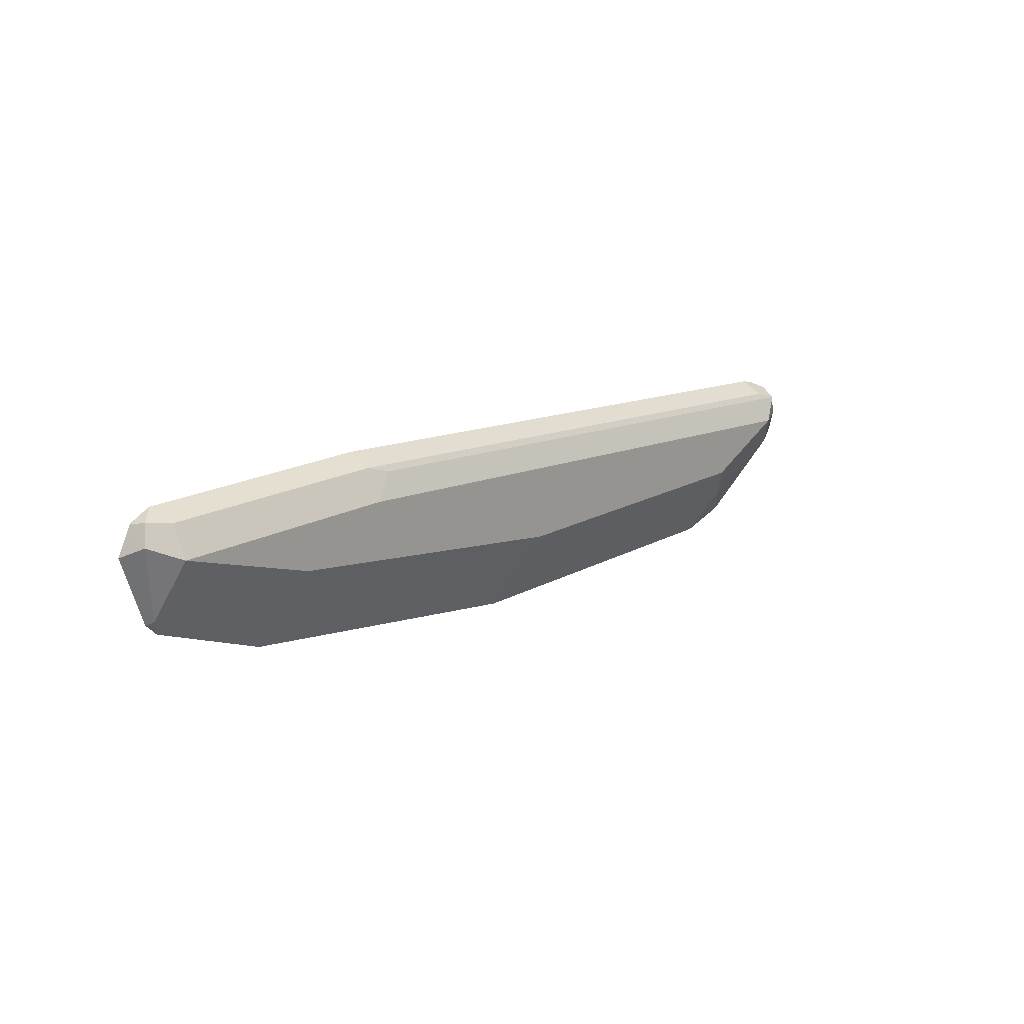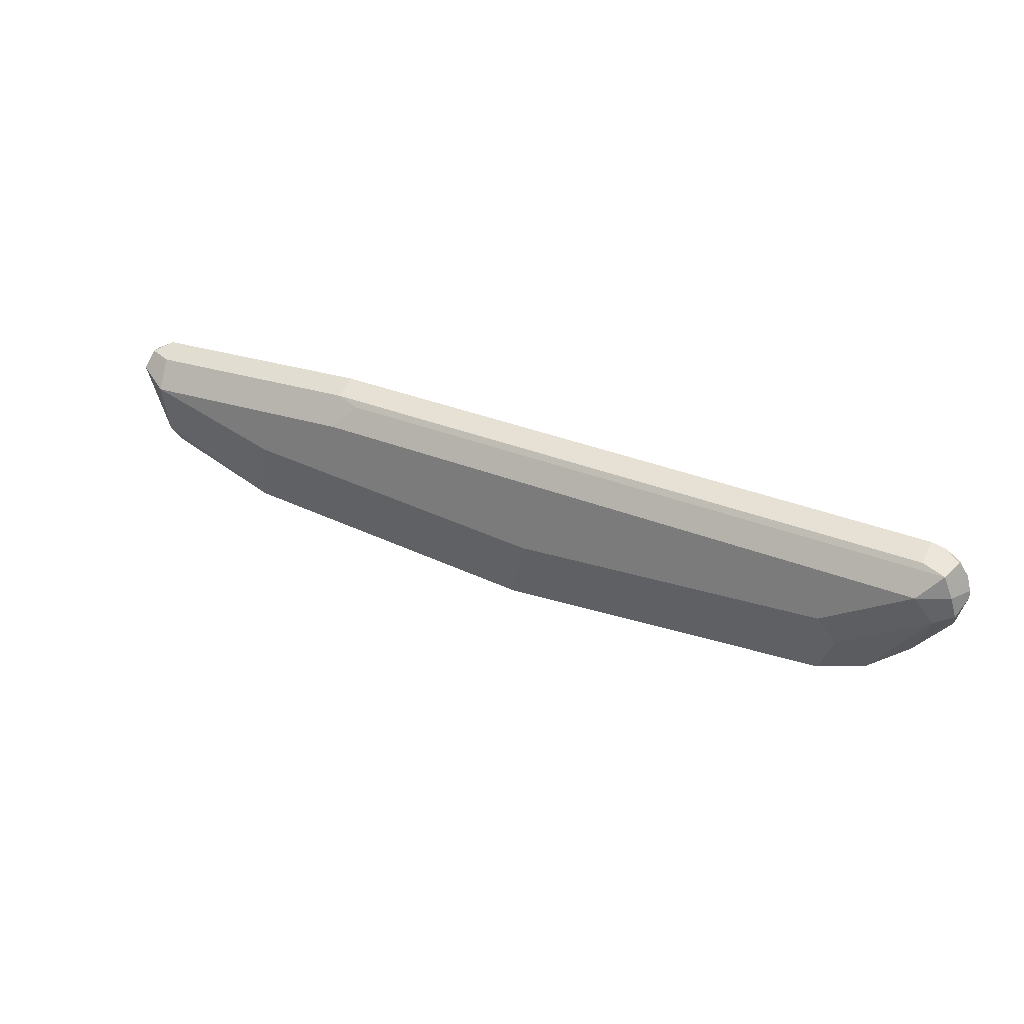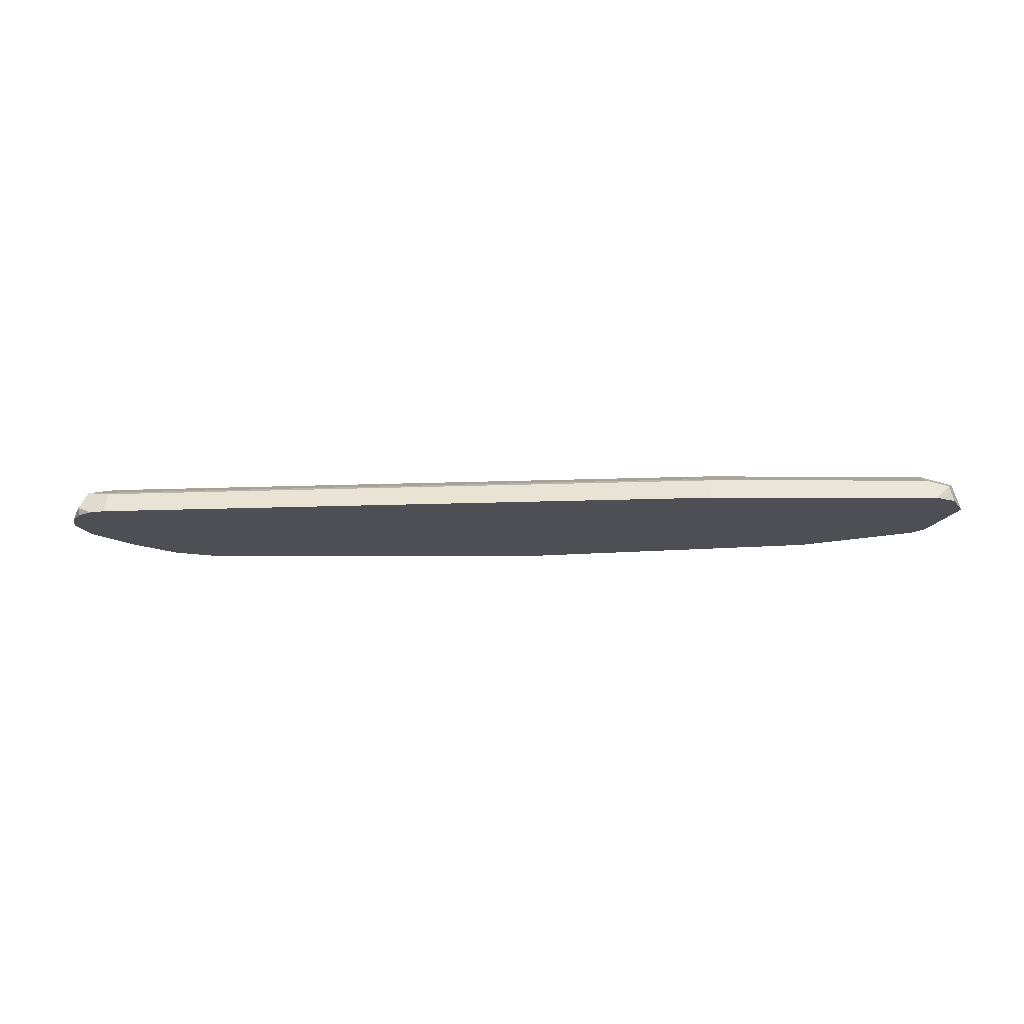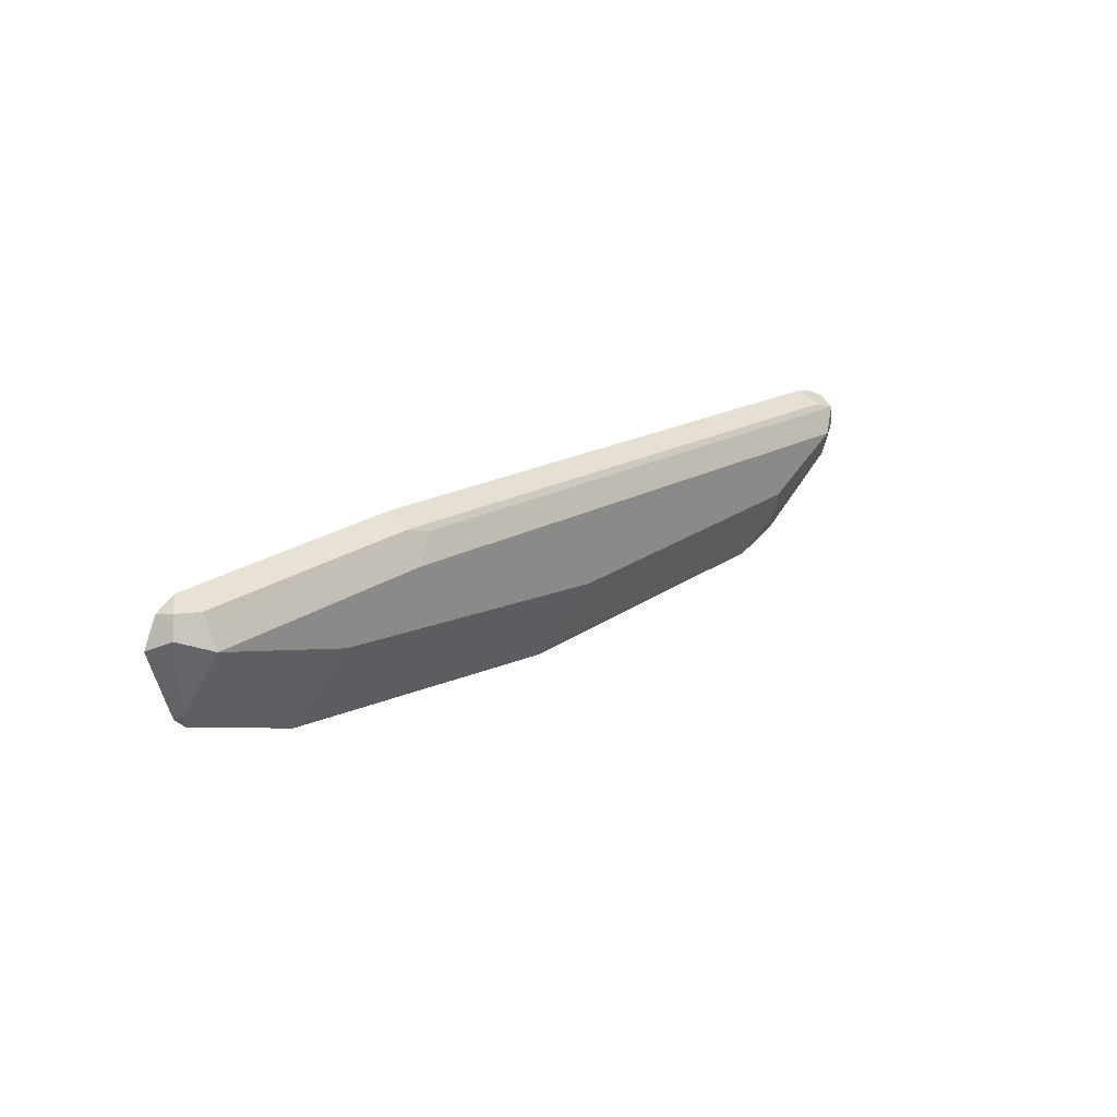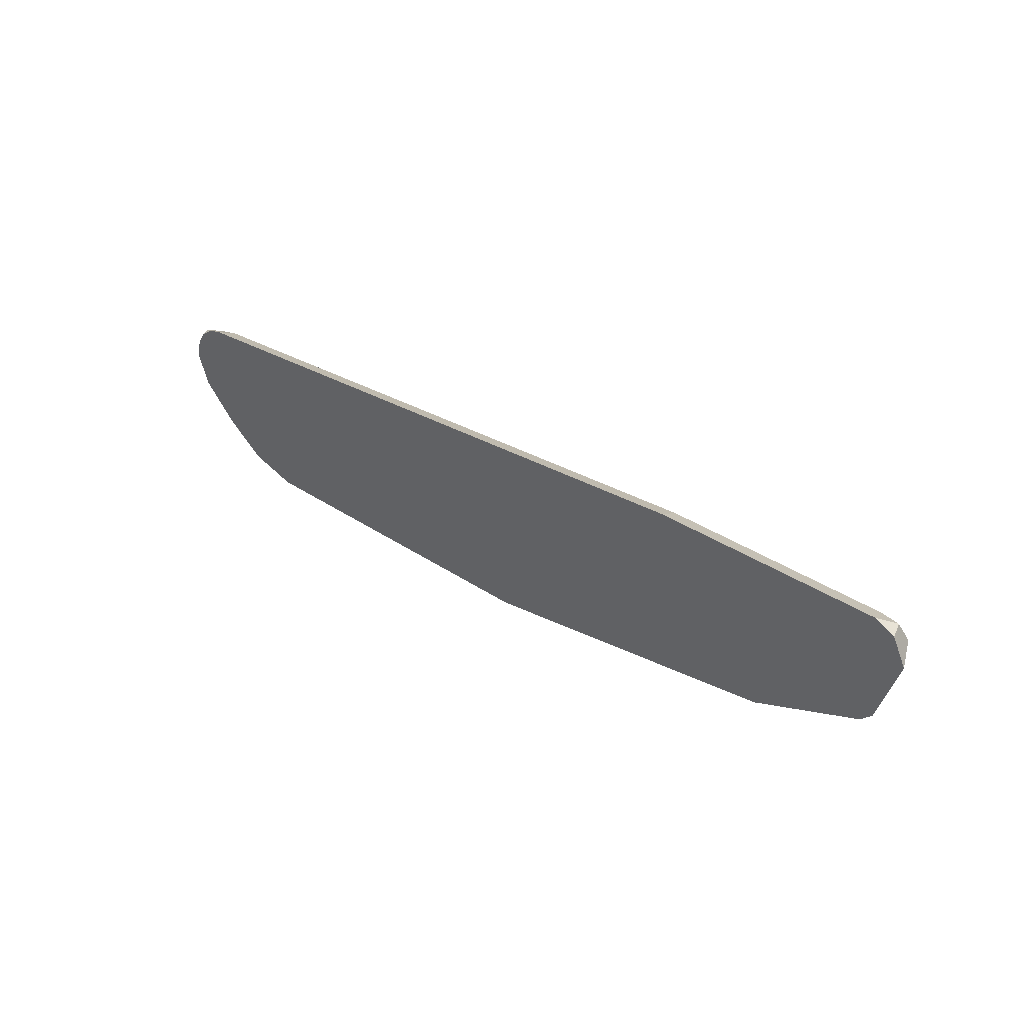
<metadata>
{"format":"obj","ext":"obj","renderer":"f3d","projection":"perspective","resolution":1024,"background":"white","views":[{"elev":17.9,"azim":-47.2,"up":"+Y"},{"elev":26.4,"azim":27.4,"up":"+Y"},{"elev":-18.4,"azim":179.9,"up":"+Z"},{"elev":22.7,"azim":-49.4,"up":"+Y"},{"elev":35.4,"azim":-138.4,"up":"+Y"}]}
</metadata>
<code>
v 0.265 0.7645 -0.145
v 0.404 0.7645 -0.145
v 0.2713 0.7709 -0.1418
v 0.2775 0.7956 -0.1295
v 0.148 0.8141 -0.1295
v 0.1355 0.783 -0.145
v 0.424 0.7705 -0.145
v 0.4132 0.7832 -0.1357
v 0.407 0.7956 -0.1295
v 0.4009 0.7709 -0.1418
v 0.09252 0.8326 -0.1295
v 0.08636 0.8079 -0.1418
v 0.08953 0.8015 -0.145
v 0.441 0.783 -0.145
v 0.4502 0.8017 -0.1357
v 0.444 0.8141 -0.1295
v 0.09252 0.8449 -0.1357
v 0.08018 0.8387 -0.1357
v 0.185 0.8326 -0.1295
v 0.08316 0.8111 -0.145
v 0.08478 0.8063 -0.145
v 0.4563 0.7985 -0.145
v 0.4579 0.8048 -0.1388
v 0.4564 0.8141 -0.1357
v 0.4533 0.8233 -0.1341
v 0.1943 0.8418 -0.1341
v 0.08327 0.8464 -0.1388
v 0.185 0.8449 -0.1357
v 0.08018 0.8434 -0.145
v 0.07553 0.834 -0.145
v 0.07701 0.8296 -0.145
v 0.461 0.8111 -0.145
v 0.461 0.8141 -0.145
v 0.4595 0.82 -0.145
v 0.4564 0.8264 -0.1418
v 0.444 0.8264 -0.1357
v 0.08953 0.8496 -0.145
v 0.08119 0.8454 -0.145
v 0.185 0.8496 -0.145
v 0.4557 0.8258 -0.145
v 0.45 0.8296 -0.145
v 0.444 0.8311 -0.145
f 18 29 30
f 18 30 31
f 17 28 27
f 17 27 18
f 16 26 19
f 16 25 26
f 16 24 25
f 11 28 17
f 15 23 24
f 14 23 15
f 14 22 23
f 12 21 13
f 12 20 21
f 12 18 20
f 18 31 20
f 11 19 28
f 15 24 16
f 18 27 29
f 35 42 36
f 22 32 23
f 35 40 41
f 11 18 12
f 35 41 42
f 34 40 35
f 28 42 39
f 28 36 42
f 27 39 37
f 27 28 39
f 19 26 28
f 27 38 29
f 26 36 28
f 25 36 26
f 25 35 36
f 24 35 25
f 24 34 35
f 24 33 34
f 24 32 33
f 23 32 24
f 27 37 38
f 11 17 18
f 3 10 9
f 8 15 16
f 1 42 41
f 1 39 42
f 1 37 39
f 1 38 37
f 1 29 38
f 1 30 29
f 1 31 30
f 1 41 40
f 1 20 31
f 1 13 21
f 1 5 6
f 1 4 5
f 1 3 4
f 1 10 3
f 1 2 10
f 8 16 9
f 1 21 20
f 1 40 34
f 1 6 13
f 1 33 32
f 7 15 8
f 1 34 33
f 7 14 15
f 6 12 13
f 5 11 6
f 4 11 5
f 4 19 11
f 4 16 19
f 6 11 12
f 3 9 4
f 2 9 10
f 2 8 9
f 2 7 8
f 1 7 2
f 1 14 7
f 1 32 22
f 4 9 16
f 1 22 14

</code>
